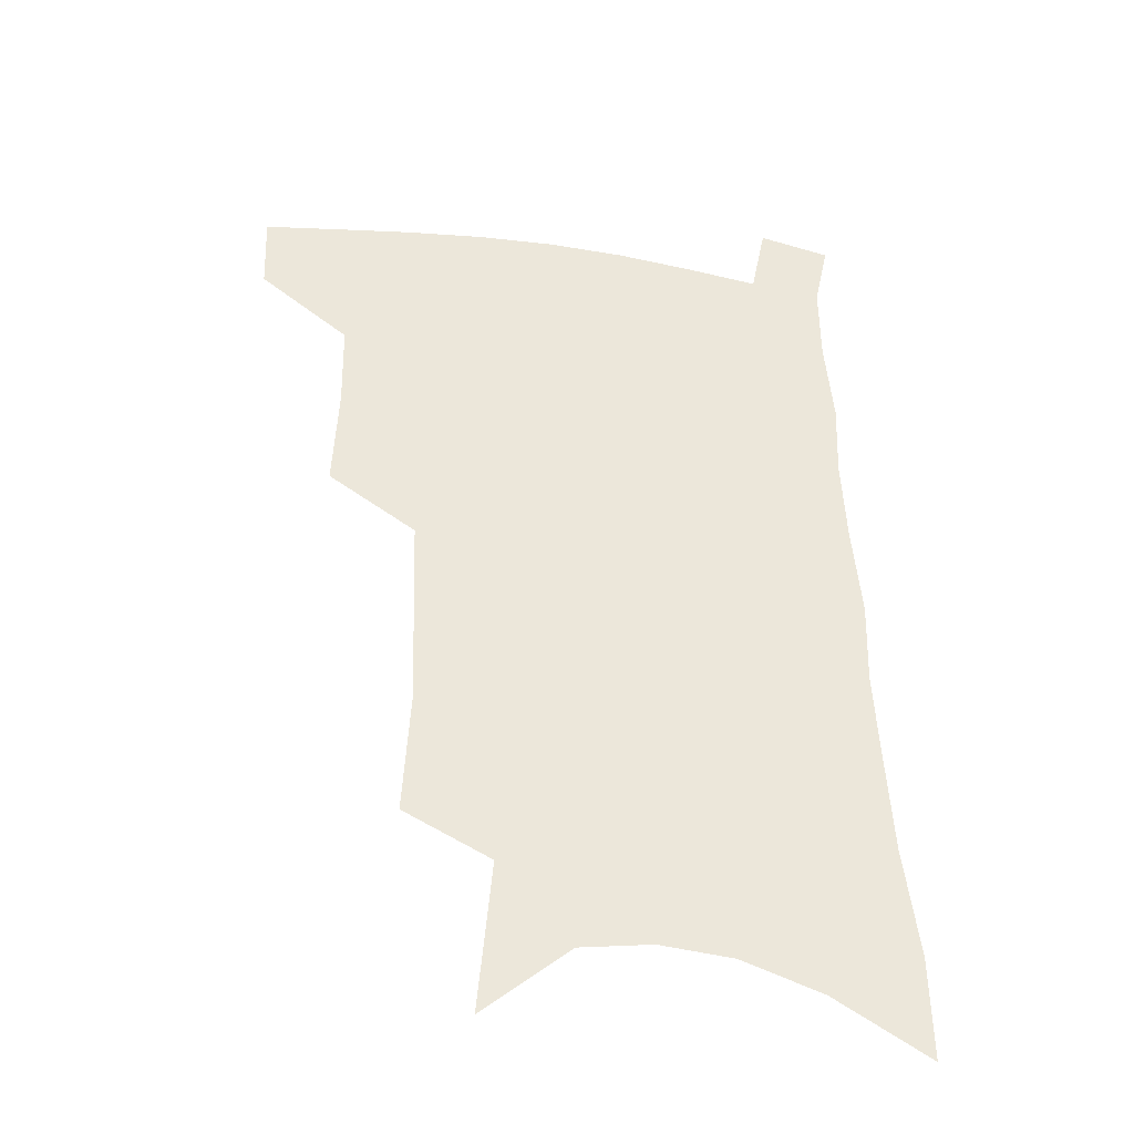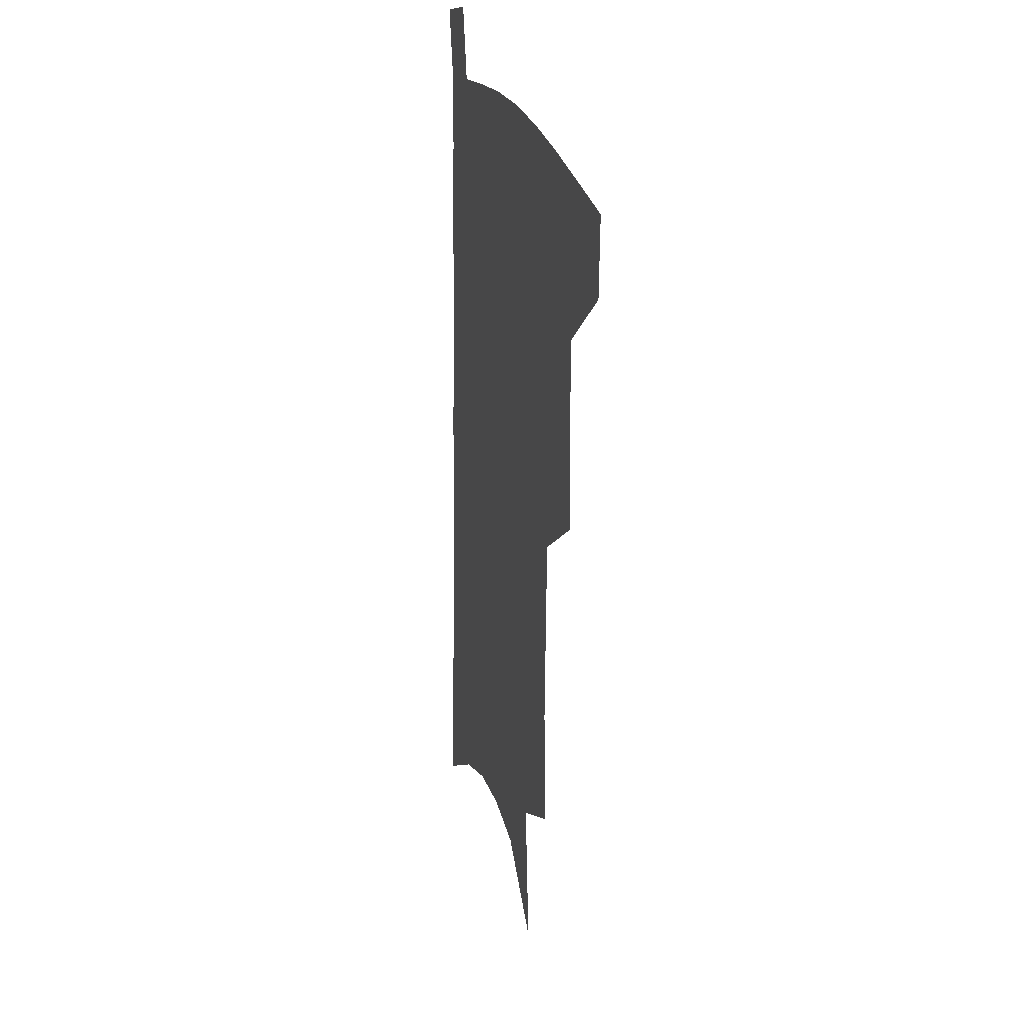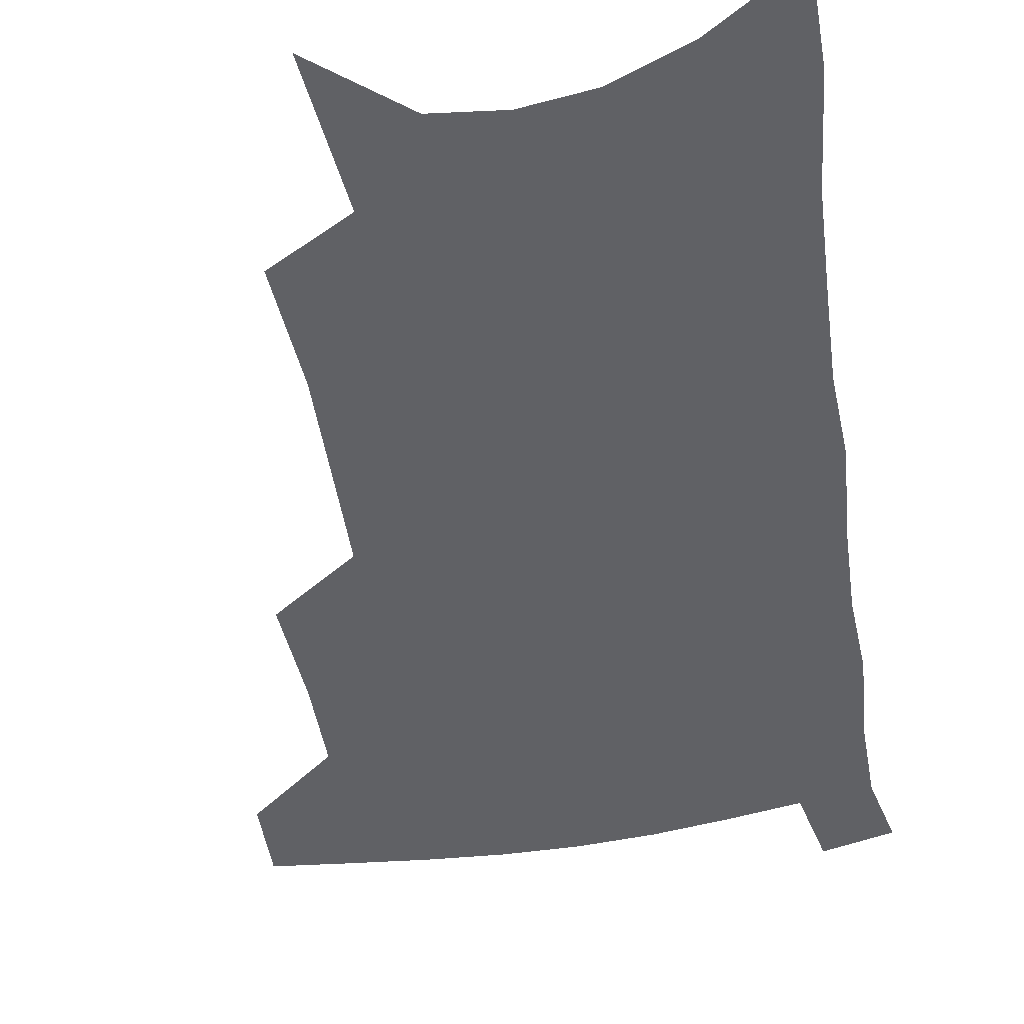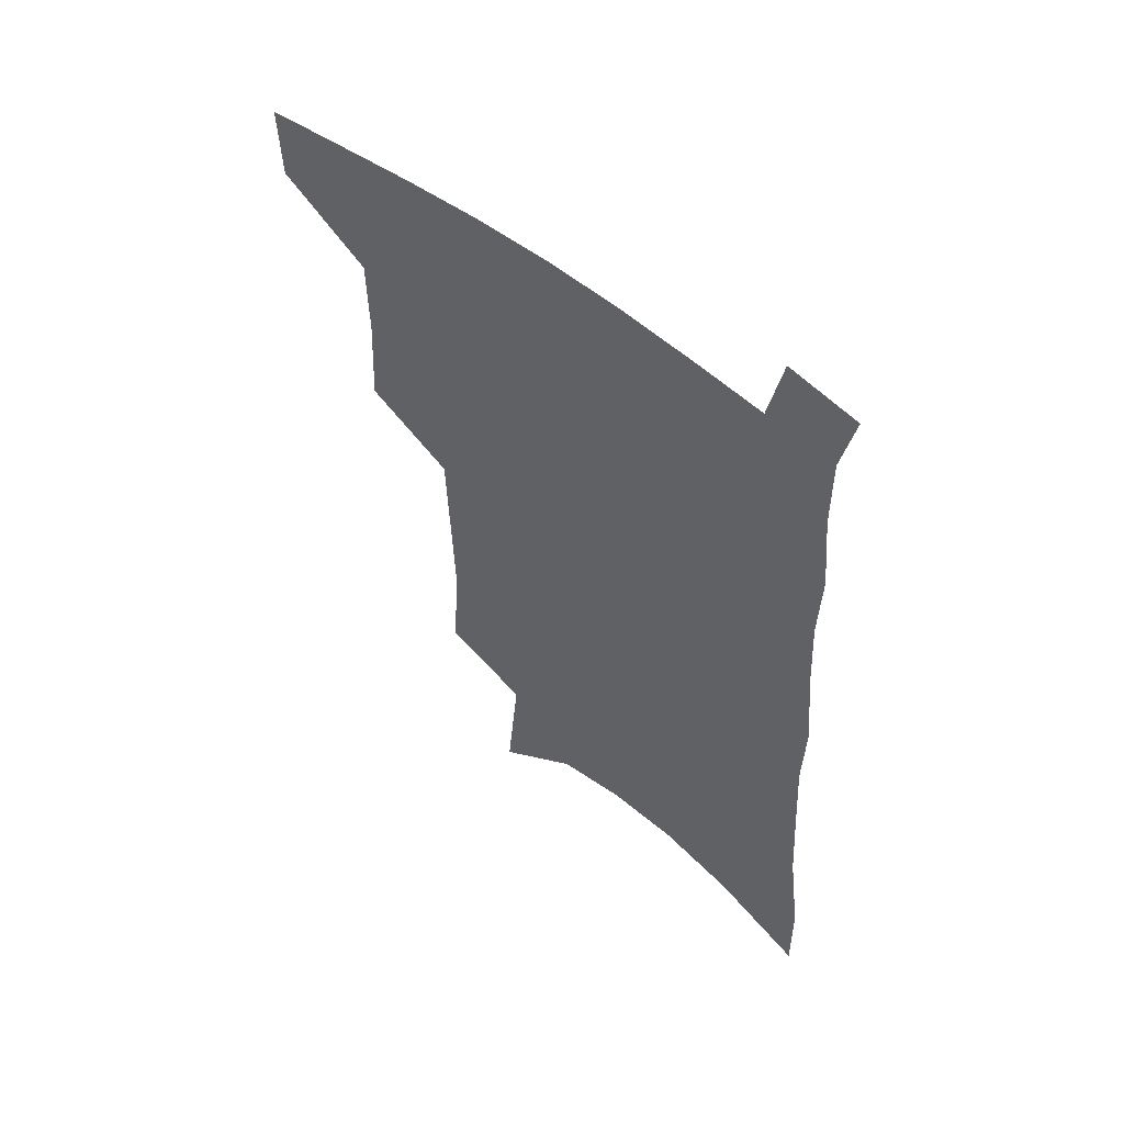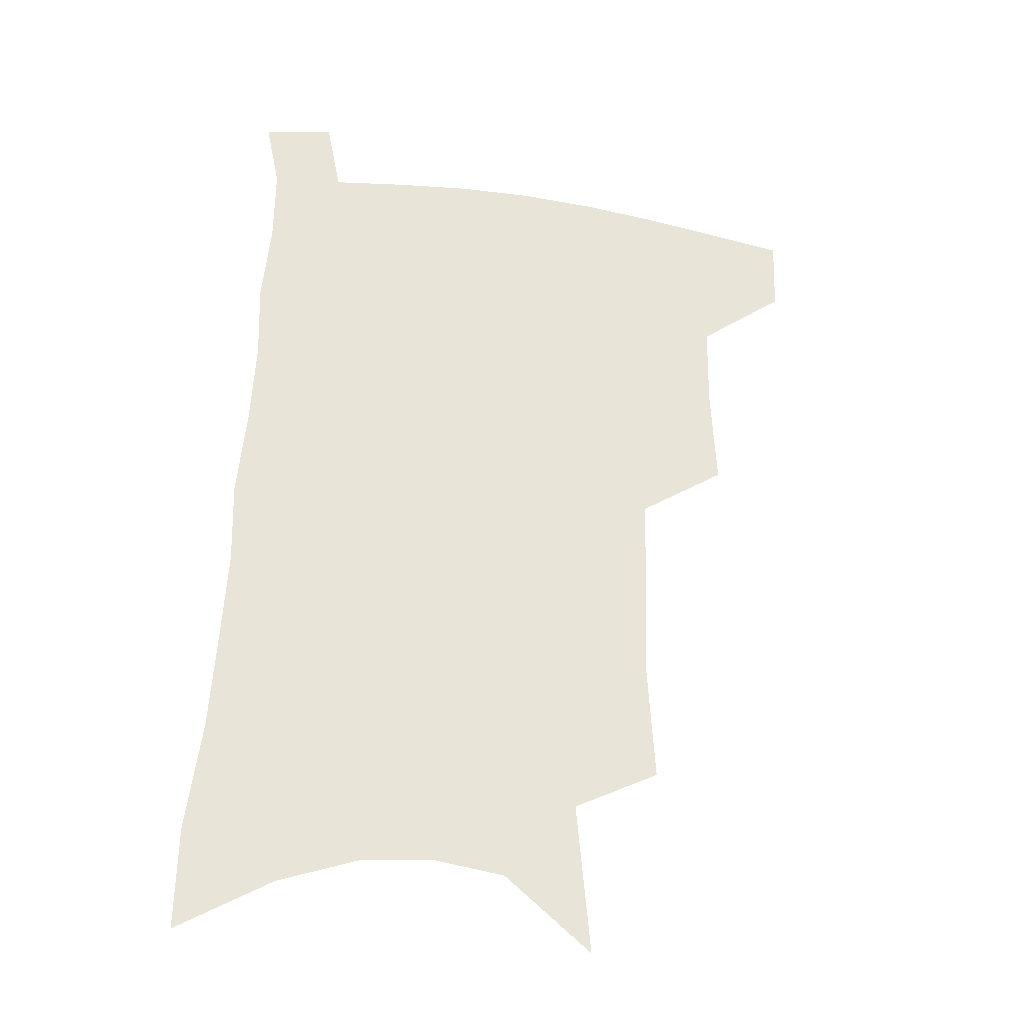
<metadata>
{"format":"obj","ext":"obj","renderer":"f3d","projection":"perspective","resolution":1024,"background":"white","views":[{"elev":-38.4,"azim":-9.9,"up":"+Y"},{"elev":23.6,"azim":-103.7,"up":"+Y"},{"elev":-49.2,"azim":10.8,"up":"+Z"},{"elev":57.5,"azim":38.7,"up":"+Y"},{"elev":-32.0,"azim":167.2,"up":"+Y"}]}
</metadata>
<code>
v 491.6 474.3 0
v 490.6 502.3 0
v 522 381.5 0
v 523.8 418.8 0
v 523.3 450.4 0
v 521.8 478.3 0
v 518.3 505.9 0
v 552.7 246.2 0
v 555.3 289.8 0
v 554.2 325.3 0
v 553.1 361.1 0
v 552.7 396.2 0
v 551.2 425.1 0
v 551.1 454.5 0
v 549 481.2 0
v 545.7 509.2 0
v 578.8 175.9 0
v 583.6 230.6 0
v 582.1 266.6 0
v 582.9 308.5 0
v 580.8 339.6 0
v 579.2 371 0
v 579.1 403.5 0
v 578.8 431.7 0
v 578 457.7 0
v 576.8 482.9 0
v 573.2 511.6 0
v 609.7 201.8 0
v 609 241.5 0
v 607.1 274.5 0
v 606.5 315 0
v 604.9 345.6 0
v 604.1 377.8 0
v 603.4 406.6 0
v 603.2 433.8 0
v 603.1 459 0
v 602.9 484 0
v 600.7 512.4 0
v 635.2 205.3 0
v 633.3 245.5 0
v 631.5 280.9 0
v 629.8 316.3 0
v 628.3 349.9 0
v 627.6 378.8 0
v 627 407.7 0
v 626.9 435.9 0
v 627.6 459.4 0
v 628.4 483.9 0
v 628.1 511.2 0
v 661.2 202.7 0
v 658.6 241 0
v 655.9 278.4 0
v 653.2 315.5 0
v 652.1 346.6 0
v 651.7 375.4 0
v 651.4 403.8 0
v 650.6 432.9 0
v 651.6 458.2 0
v 653.2 483 0
v 655.9 508.1 0
v 689.6 192.6 0
v 684.8 234.8 0
v 681.9 271.4 0
v 680.4 305 0
v 677.9 338.6 0
v 677 369 0
v 676.2 398.9 0
v 675.6 427.6 0
v 676.8 453.9 0
v 677.6 480.4 0
v 681.5 504.5 0
v 686.8 531.5 0
v 723.4 172.7 0
v 722.8 208.7 0
v 717.6 248.8 0
v 715.4 283.7 0
v 713.5 317.5 0
v 714.2 347.7 0
v 711.1 381.3 0
v 709.4 412.6 0
v 710.3 441 0
v 707.4 472.2 0
v 707.1 501.5 0
v 712.2 526.1 0
f 5 6 1
f 1 6 2
f 6 7 2
f 11 12 3
f 3 12 4
f 12 13 4
f 4 13 5
f 13 14 5
f 5 14 6
f 14 15 6
f 6 15 7
f 15 16 7
f 18 19 8
f 8 19 9
f 19 20 9
f 9 20 10
f 20 21 10
f 10 21 11
f 21 22 11
f 11 22 12
f 22 23 12
f 12 23 13
f 23 24 13
f 13 24 14
f 24 25 14
f 14 25 15
f 25 26 15
f 15 26 16
f 26 27 16
f 17 28 18
f 28 29 18
f 18 29 19
f 29 30 19
f 19 30 20
f 30 31 20
f 20 31 21
f 31 32 21
f 21 32 22
f 32 33 22
f 22 33 23
f 33 34 23
f 23 34 24
f 34 35 24
f 24 35 25
f 35 36 25
f 25 36 26
f 36 37 26
f 26 37 27
f 37 38 27
f 28 39 29
f 39 40 29
f 29 40 30
f 40 41 30
f 30 41 31
f 41 42 31
f 31 42 32
f 42 43 32
f 32 43 33
f 43 44 33
f 33 44 34
f 44 45 34
f 34 45 35
f 45 46 35
f 35 46 36
f 46 47 36
f 36 47 37
f 47 48 37
f 37 48 38
f 48 49 38
f 39 50 40
f 50 51 40
f 40 51 41
f 51 52 41
f 41 52 42
f 52 53 42
f 42 53 43
f 53 54 43
f 43 54 44
f 54 55 44
f 44 55 45
f 55 56 45
f 45 56 46
f 56 57 46
f 46 57 47
f 57 58 47
f 47 58 48
f 58 59 48
f 48 59 49
f 59 60 49
f 50 61 51
f 61 62 51
f 51 62 52
f 62 63 52
f 52 63 53
f 63 64 53
f 53 64 54
f 64 65 54
f 54 65 55
f 65 66 55
f 55 66 56
f 66 67 56
f 56 67 57
f 67 68 57
f 57 68 58
f 68 69 58
f 58 69 59
f 69 70 59
f 59 70 60
f 70 71 60
f 61 73 62
f 73 74 62
f 62 74 63
f 74 75 63
f 63 75 64
f 75 76 64
f 64 76 65
f 76 77 65
f 65 77 66
f 77 78 66
f 66 78 67
f 78 79 67
f 67 79 68
f 79 80 68
f 68 80 69
f 80 81 69
f 69 81 70
f 81 82 70
f 70 82 71
f 82 83 71
f 71 83 72
f 83 84 72

</code>
